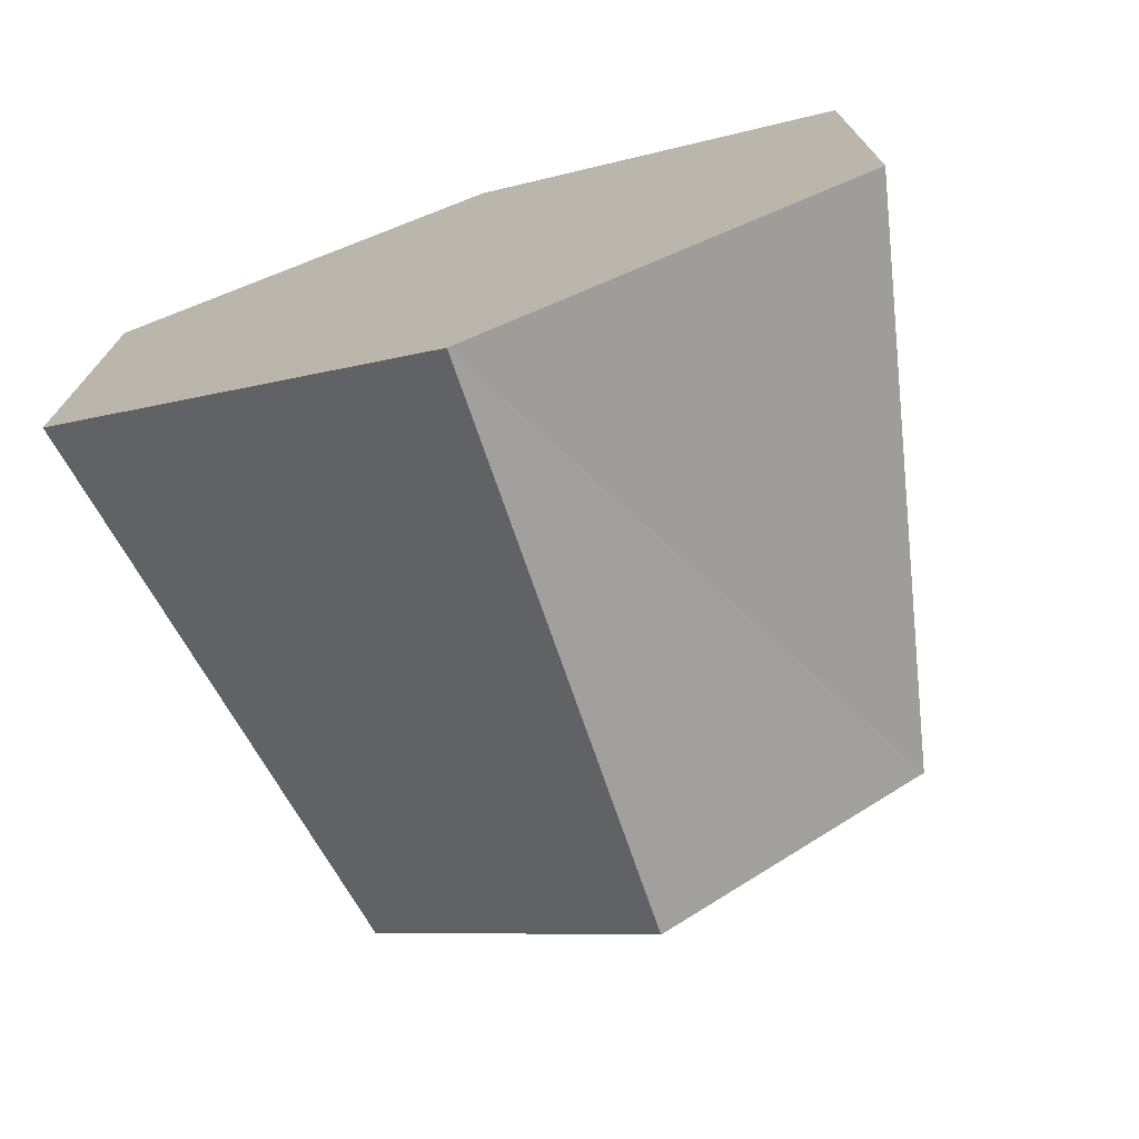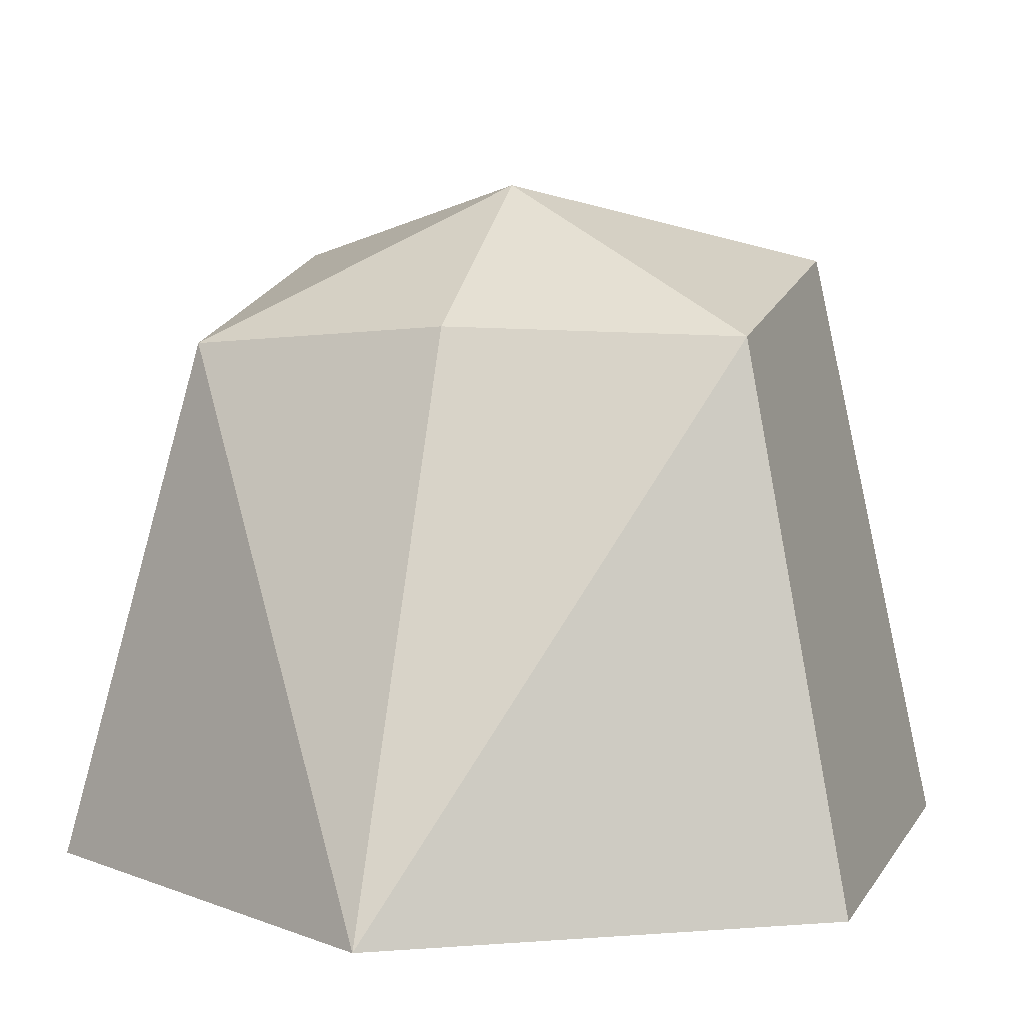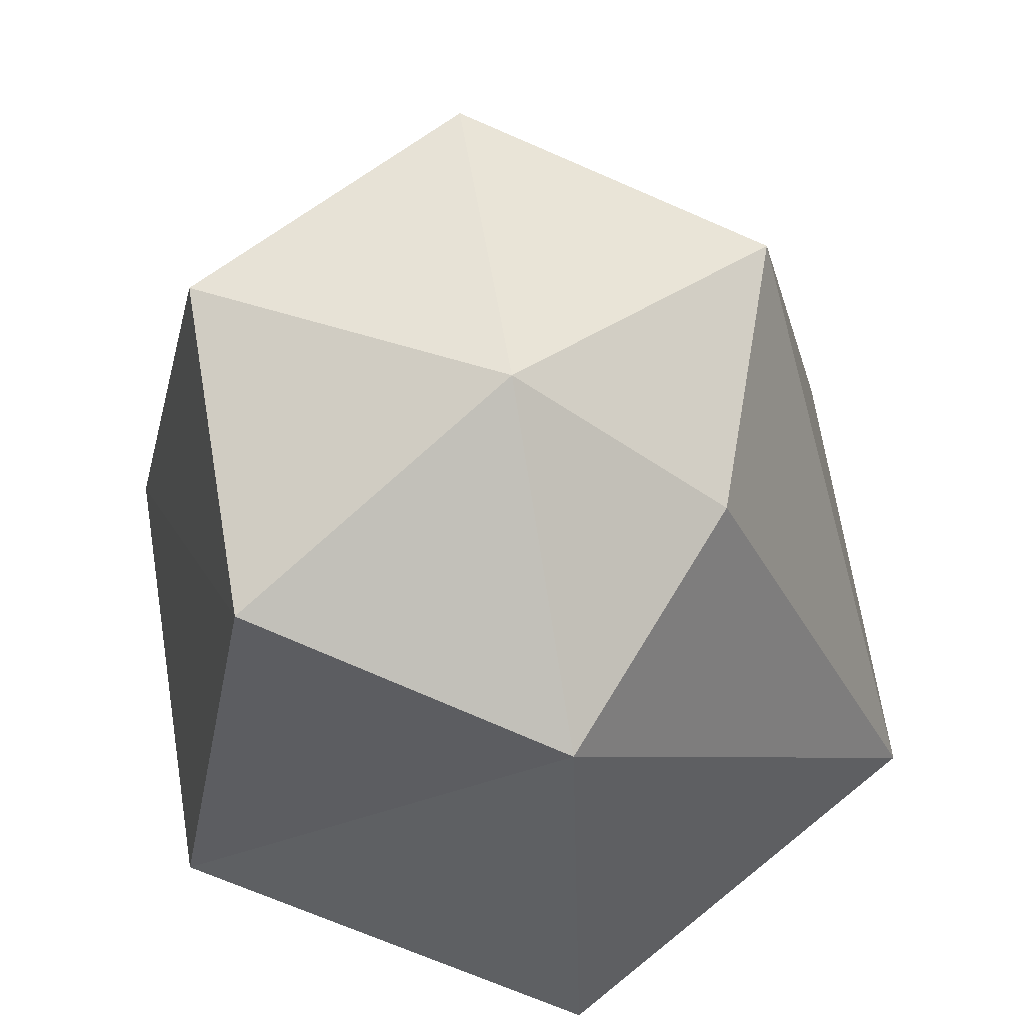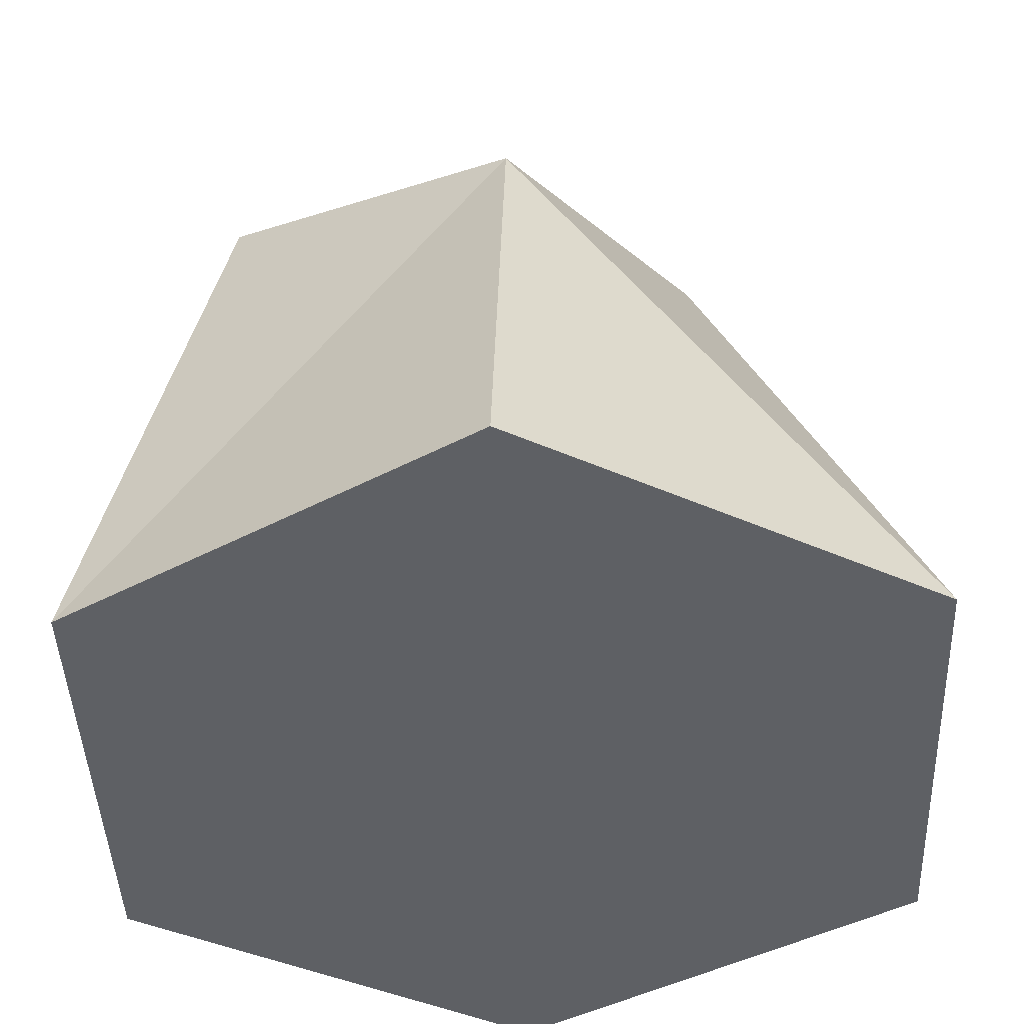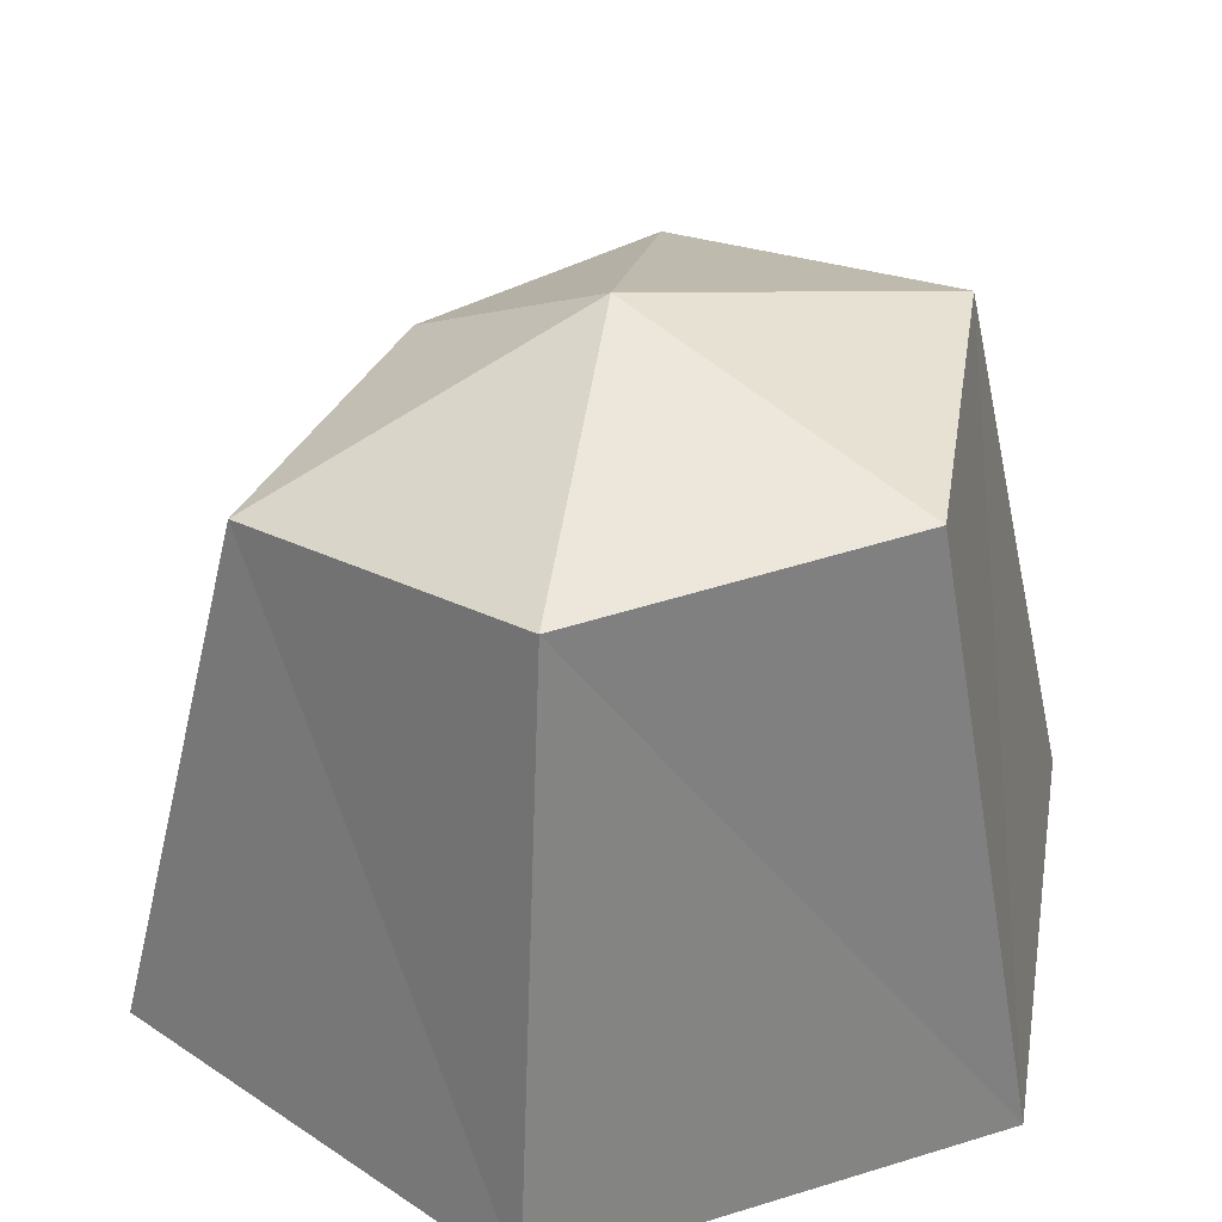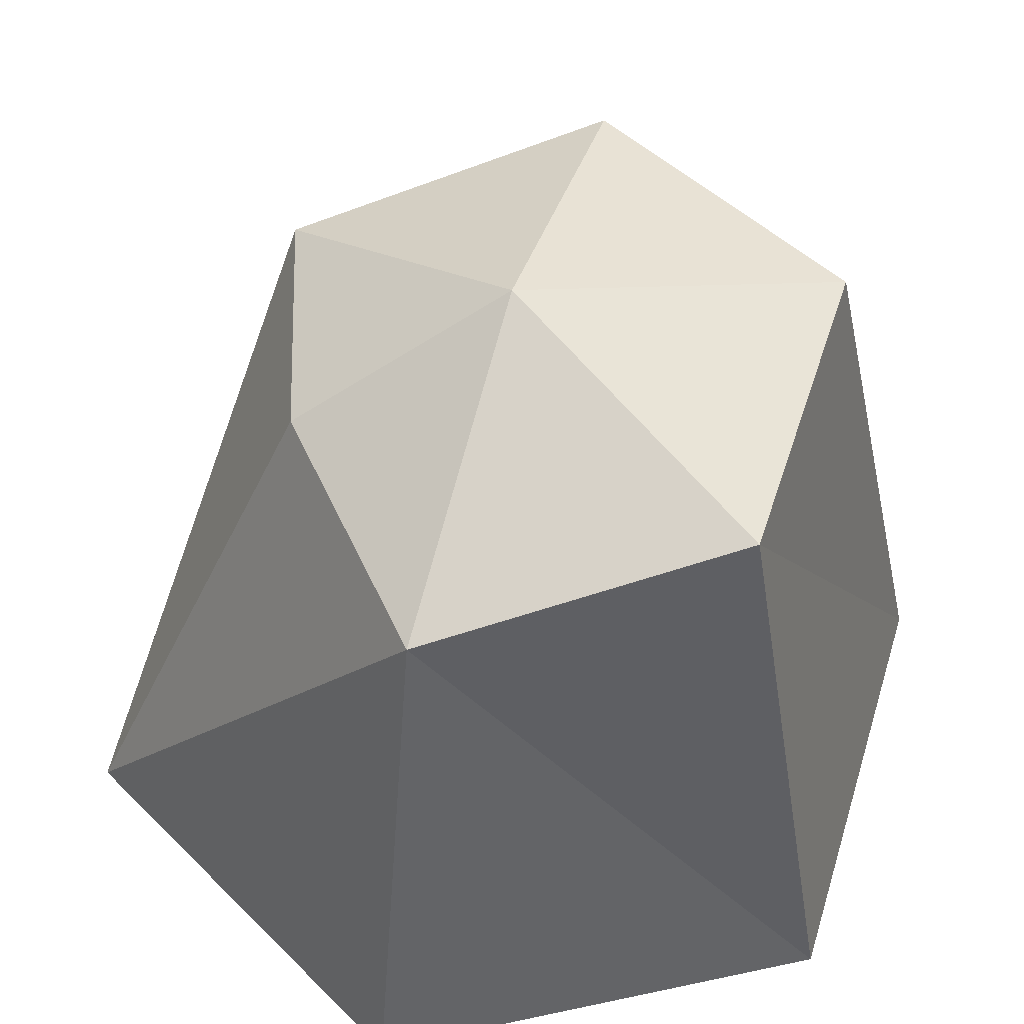
<metadata>
{"format":"obj","ext":"obj","renderer":"f3d","projection":"perspective","resolution":1024,"background":"white","views":[{"elev":-74.1,"azim":17.4,"up":"+Z"},{"elev":7.5,"azim":17.8,"up":"+Y"},{"elev":68.1,"azim":-69.1,"up":"+Y"},{"elev":-43.1,"azim":-57.8,"up":"+Y"},{"elev":40.9,"azim":129.3,"up":"+Y"},{"elev":51.9,"azim":76.9,"up":"+Y"}]}
</metadata>
<code>
o hitBoxIgloo_Sphere
v 0 0.3042 0.3297
v 0 -0.5104 0.6965
v -0.4152 0.267 0.2507
v -0.6031 -0.5104 0.3482
v -0.4265 0.3825 -0.2462
v -0.6031 -0.5104 -0.3482
v 0.006 0.4042 -0.5003
v 0 -0.5104 -0.6965
v 0 0.5021 -0
v 0.4265 0.3825 -0.2462
v 0.6031 -0.5104 -0.3482
v 0.4265 0.2931 0.2462
v 0.6031 -0.5104 0.3482
f 1 9 3
f 2 3 4
f 3 9 5
f 3 6 4
f 5 9 7
f 5 8 6
f 7 9 10
f 8 10 11
f 10 9 12
f 11 12 13
f 12 2 13
f 12 9 1
f 4 8 13
f 2 1 3
f 3 5 6
f 5 7 8
f 8 7 10
f 11 10 12
f 12 1 2
f 13 2 4
f 4 6 8
f 8 11 13

</code>
